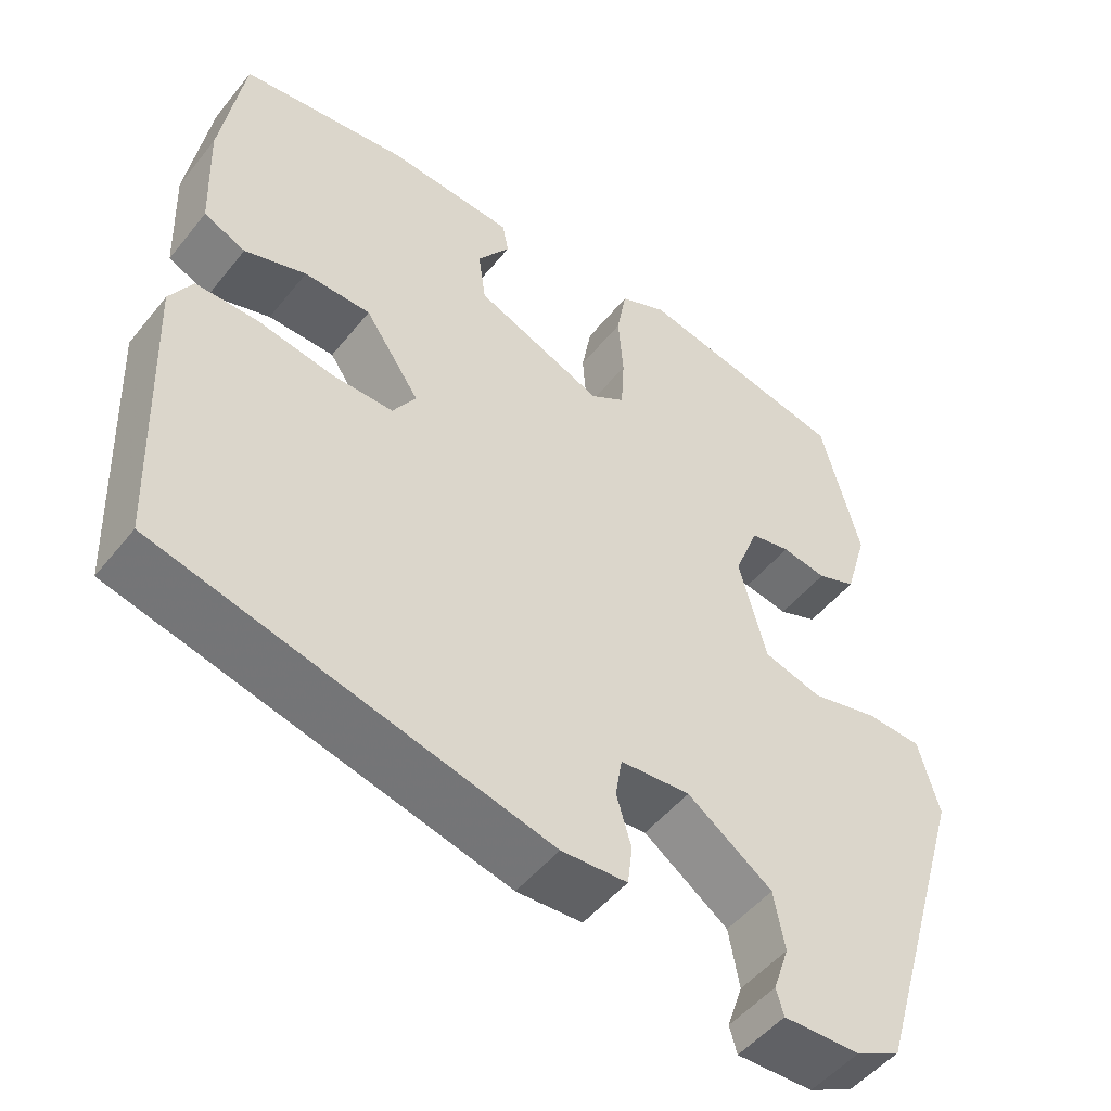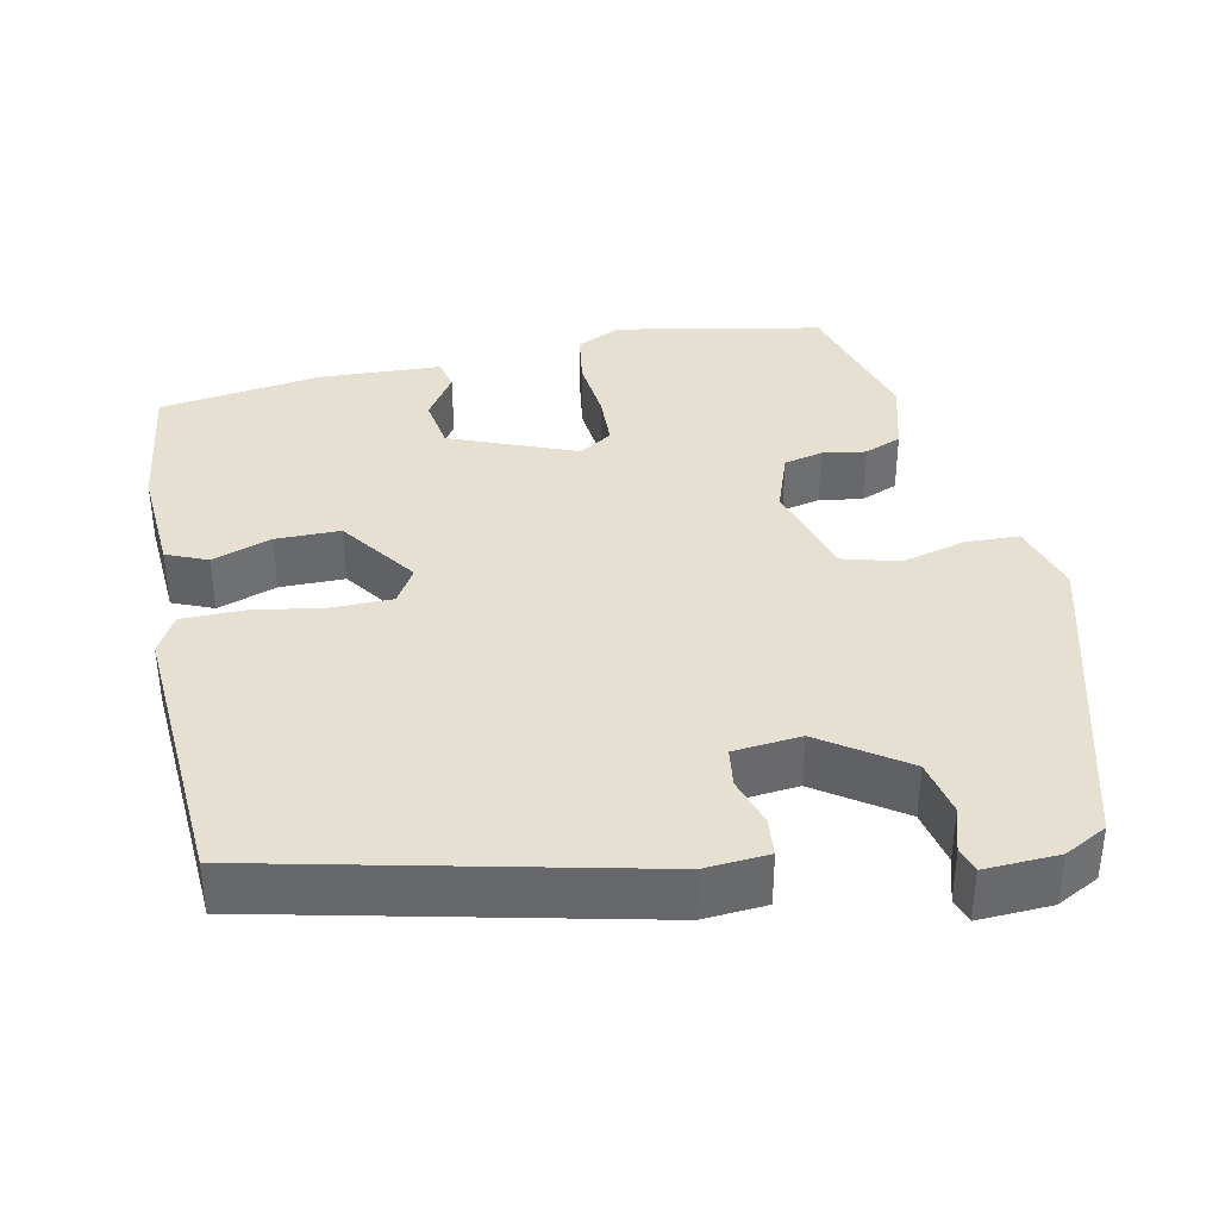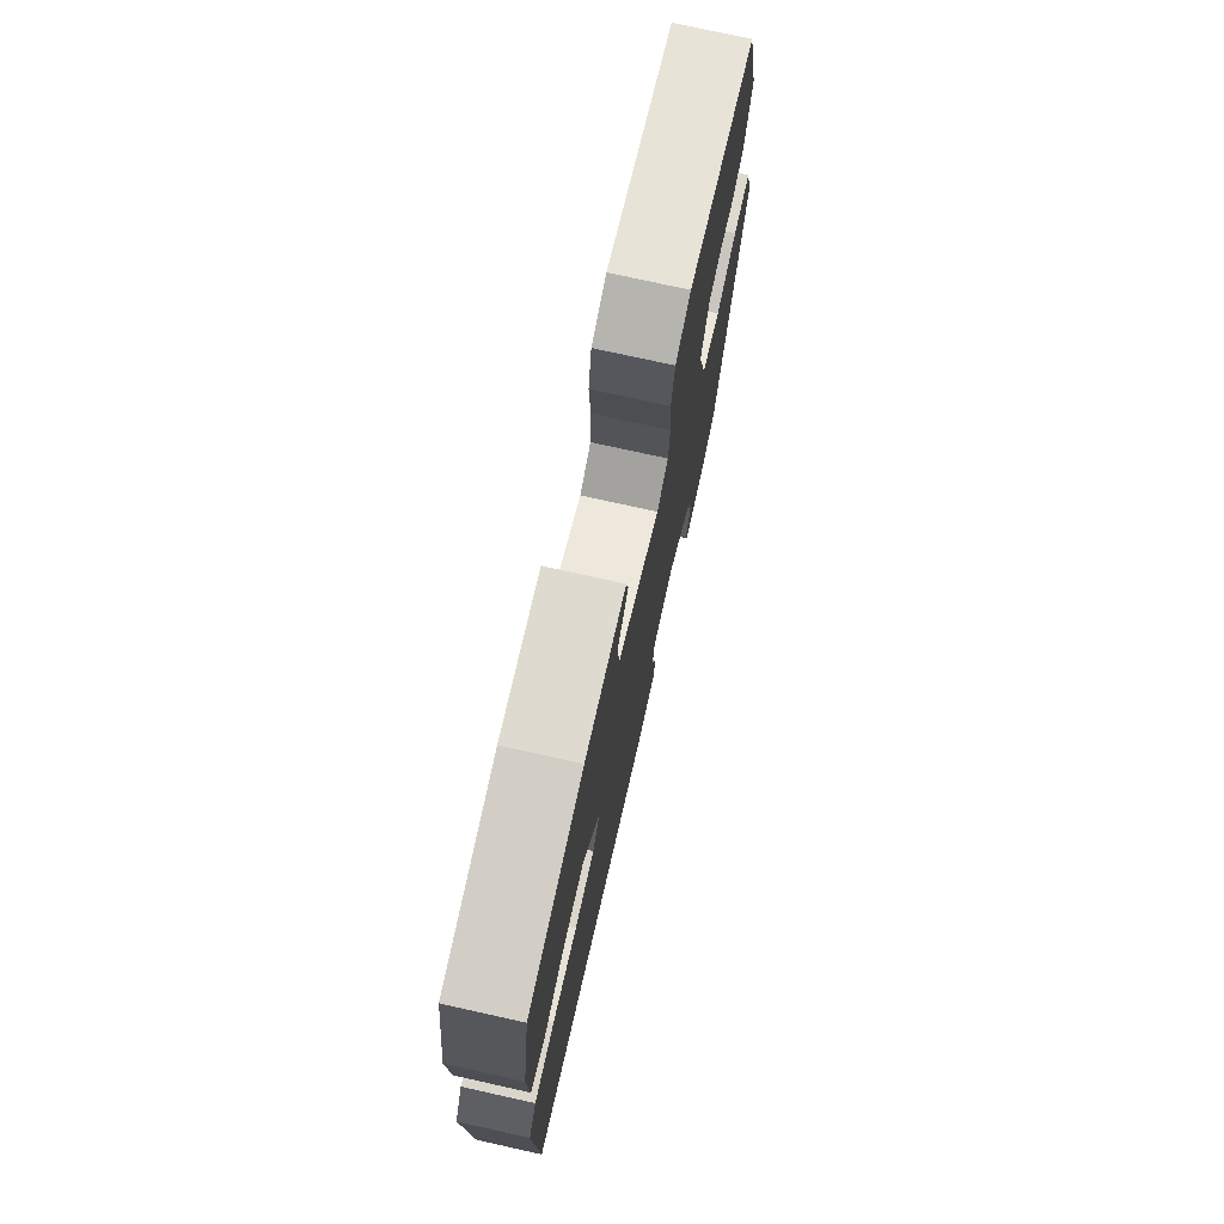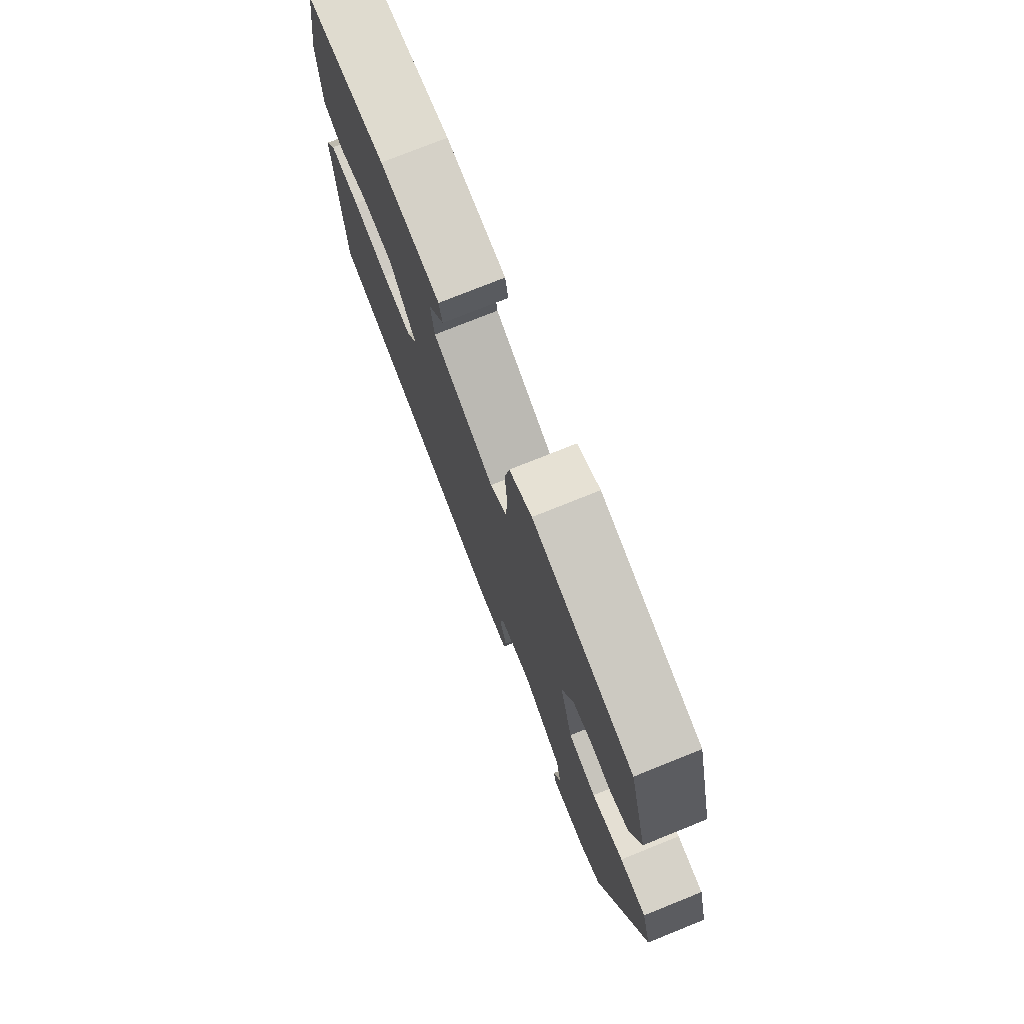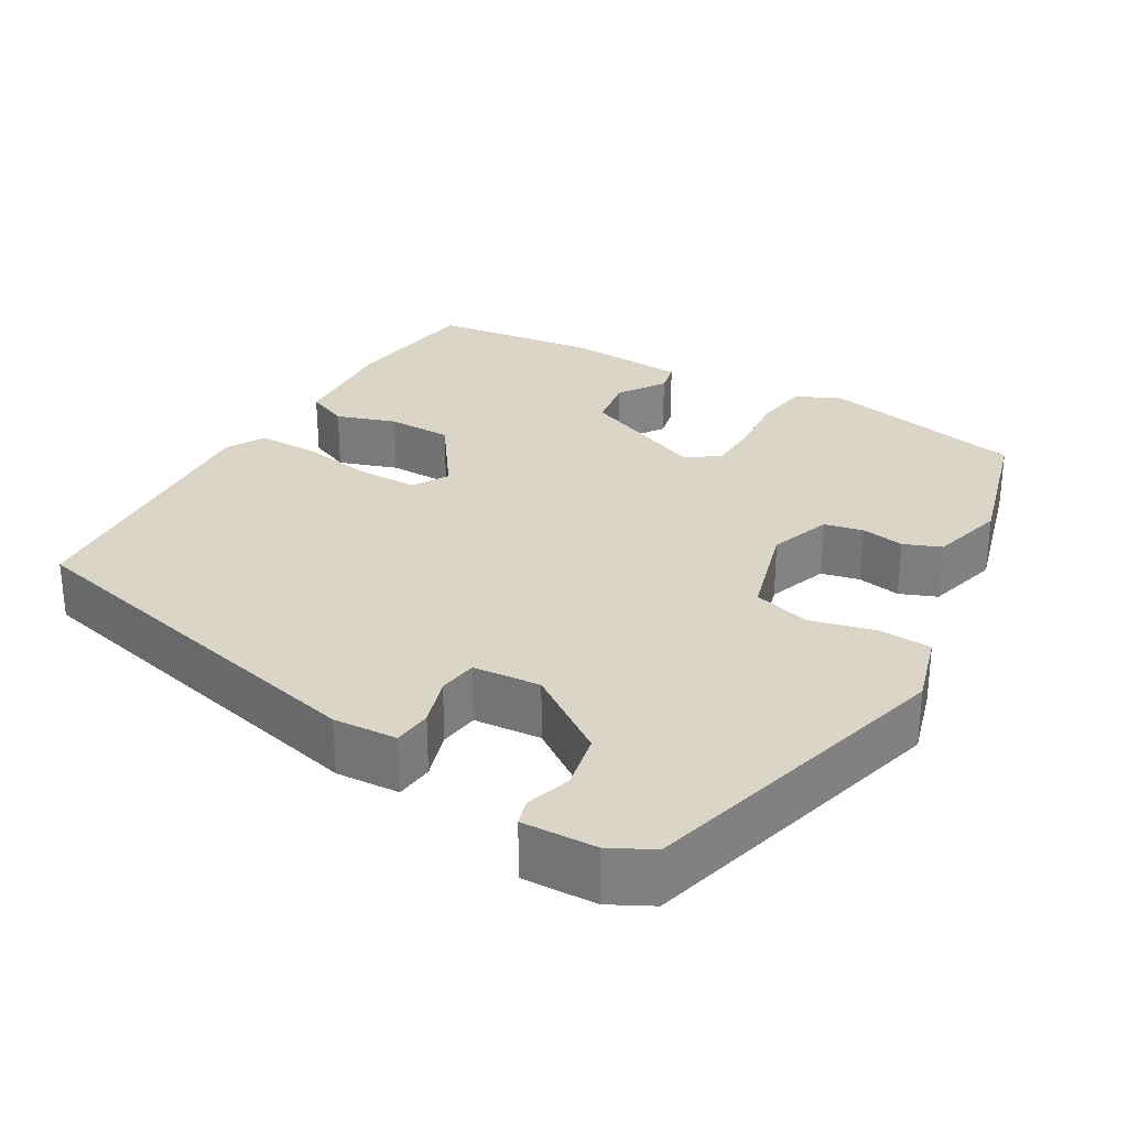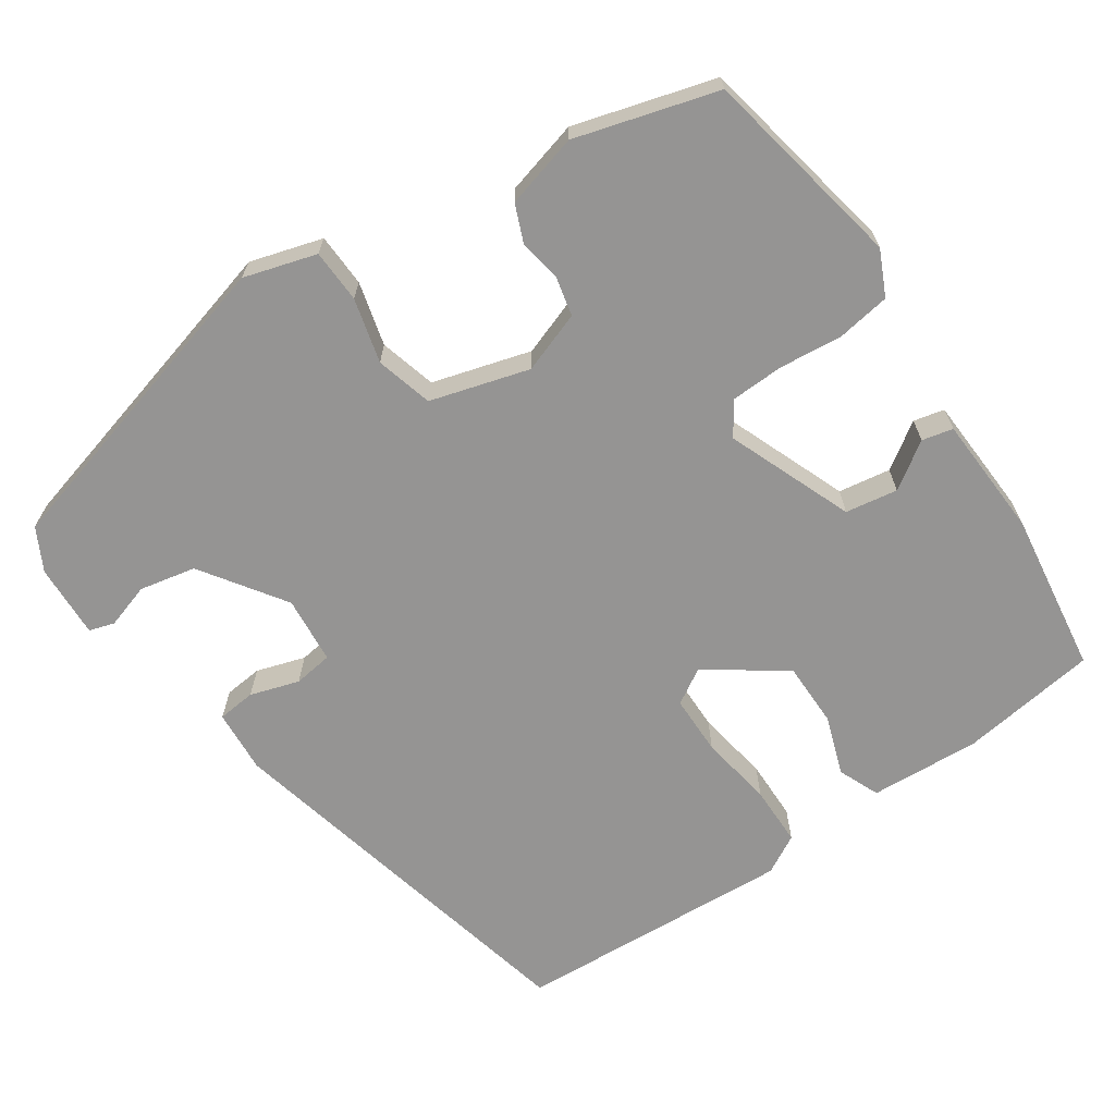
<metadata>
{"format":"obj","ext":"obj","renderer":"f3d","projection":"perspective","resolution":1024,"background":"white","views":[{"elev":-49.7,"azim":142.9,"up":"+Z"},{"elev":37.7,"azim":166.8,"up":"+Y"},{"elev":75.0,"azim":102.5,"up":"+Z"},{"elev":75.8,"azim":-111.9,"up":"+Z"},{"elev":29.5,"azim":-150.8,"up":"+Y"},{"elev":-67.2,"azim":-57.1,"up":"+Y"}]}
</metadata>
<code>
v 0.468 0.07 -0.343
v -0.008 0.07 -0.464
v -0.088 0.07 -0.46
v -0.094 0.07 -0.412
v -0.076 0.07 -0.35
v -0.084 0.07 -0.301
v -0.169 0.07 -0.295
v -0.272 0.07 -0.369
v -0.285 0.07 -0.44
v -0.266 0.07 -0.496
v -0.275 0.07 -0.528
v -0.368 0.07 -0.526
v -0.422 0.07 -0.499
v -0.539 0.07 -0.103
v -0.514 0.07 -0.011
v -0.447 0.07 -0.007
v -0.366 0.07 -0.026
v -0.295 0.07 -0.005
v -0.262 0.07 0.12
v -0.291 0.07 0.196
v -0.34 0.07 0.206
v -0.394 0.07 0.196
v -0.441 0.07 0.214
v -0.468 0.07 0.306
v -0.421 0.07 0.485
v -0.166 0.07 0.541
v -0.109 0.07 0.516
v -0.097 0.07 0.449
v -0.103 0.07 0.369
v -0.099 0.07 0.302
v -0.057 0.07 0.276
v 0.099 0.07 0.342
v 0.108 0.07 0.408
v 0.068 0.07 0.465
v 0.076 0.07 0.504
v 0.229 0.07 0.515
v 0.433 0.07 0.491
v 0.461 0.07 0.319
v 0.456 0.07 0.18
v 0.405 0.07 0.157
v 0.33 0.07 0.181
v 0.249 0.07 0.179
v 0.182 0.07 0.08
v 0.21 0.07 0.036
v 0.285 0.07 0.037
v 0.377 0.07 0.054
v 0.453 0.07 0.055
v 0.481 0.07 0.007
v 0.468 0 -0.343
v -0.008 0 -0.464
v -0.088 0 -0.46
v -0.094 0 -0.412
v -0.076 0 -0.35
v -0.084 0 -0.301
v -0.169 0 -0.295
v -0.272 0 -0.369
v -0.285 0 -0.44
v -0.266 0 -0.496
v -0.275 0 -0.528
v -0.368 0 -0.526
v -0.422 0 -0.499
v -0.539 0 -0.103
v -0.514 0 -0.011
v -0.447 0 -0.007
v -0.366 0 -0.026
v -0.295 0 -0.005
v -0.262 0 0.12
v -0.291 0 0.196
v -0.34 0 0.206
v -0.394 0 0.196
v -0.441 0 0.214
v -0.468 0 0.306
v -0.421 0 0.485
v -0.166 0 0.541
v -0.109 0 0.516
v -0.097 0 0.449
v -0.103 0 0.369
v -0.099 0 0.302
v -0.057 0 0.276
v 0.099 0 0.342
v 0.108 0 0.408
v 0.068 0 0.465
v 0.076 0 0.504
v 0.229 0 0.515
v 0.433 0 0.491
v 0.461 0 0.319
v 0.456 0 0.18
v 0.405 0 0.157
v 0.33 0 0.181
v 0.249 0 0.179
v 0.182 0 0.08
v 0.21 0 0.036
v 0.285 0 0.037
v 0.377 0 0.054
v 0.453 0 0.055
v 0.481 0 0.007
f 45 46 47 48
f 44 45 48 1
f 38 39 40 41
f 38 41 42
f 37 38 42
f 36 37 42 43
f 33 34 35 36
f 32 33 36 43
f 26 27 28 29
f 26 29 30
f 25 26 30
f 24 25 30 31
f 21 22 23 24
f 20 21 24 31
f 14 15 16 17
f 14 17 18
f 13 14 18
f 12 13 18 19
f 9 10 11 12
f 8 9 12 19
f 2 3 4 5
f 44 1 2 5
f 43 44 5 6
f 31 32 43 6
f 19 20 31 6
f 7 8 19
f 6 7 19
f 96 95 94 93
f 49 96 93 92
f 89 88 87 86
f 90 89 86
f 90 86 85
f 91 90 85 84
f 84 83 82 81
f 91 84 81 80
f 77 76 75 74
f 78 77 74
f 78 74 73
f 79 78 73 72
f 72 71 70 69
f 79 72 69 68
f 65 64 63 62
f 66 65 62
f 66 62 61
f 67 66 61 60
f 60 59 58 57
f 67 60 57 56
f 53 52 51 50
f 53 50 49 92
f 54 53 92 91
f 54 91 80 79
f 54 79 68 67
f 67 56 55
f 67 55 54
f 1 49 50 2
f 2 50 51 3
f 3 51 52 4
f 4 52 53 5
f 5 53 54 6
f 6 54 55 7
f 7 55 56 8
f 8 56 57 9
f 9 57 58 10
f 10 58 59 11
f 11 59 60 12
f 12 60 61 13
f 13 61 62 14
f 14 62 63 15
f 15 63 64 16
f 16 64 65 17
f 17 65 66 18
f 18 66 67 19
f 19 67 68 20
f 20 68 69 21
f 21 69 70 22
f 22 70 71 23
f 23 71 72 24
f 24 72 73 25
f 25 73 74 26
f 26 74 75 27
f 27 75 76 28
f 28 76 77 29
f 29 77 78 30
f 30 78 79 31
f 31 79 80 32
f 32 80 81 33
f 33 81 82 34
f 34 82 83 35
f 35 83 84 36
f 36 84 85 37
f 37 85 86 38
f 38 86 87 39
f 39 87 88 40
f 40 88 89 41
f 41 89 90 42
f 42 90 91 43
f 43 91 92 44
f 44 92 93 45
f 45 93 94 46
f 46 94 95 47
f 47 95 96 48
f 48 96 49 1

</code>
